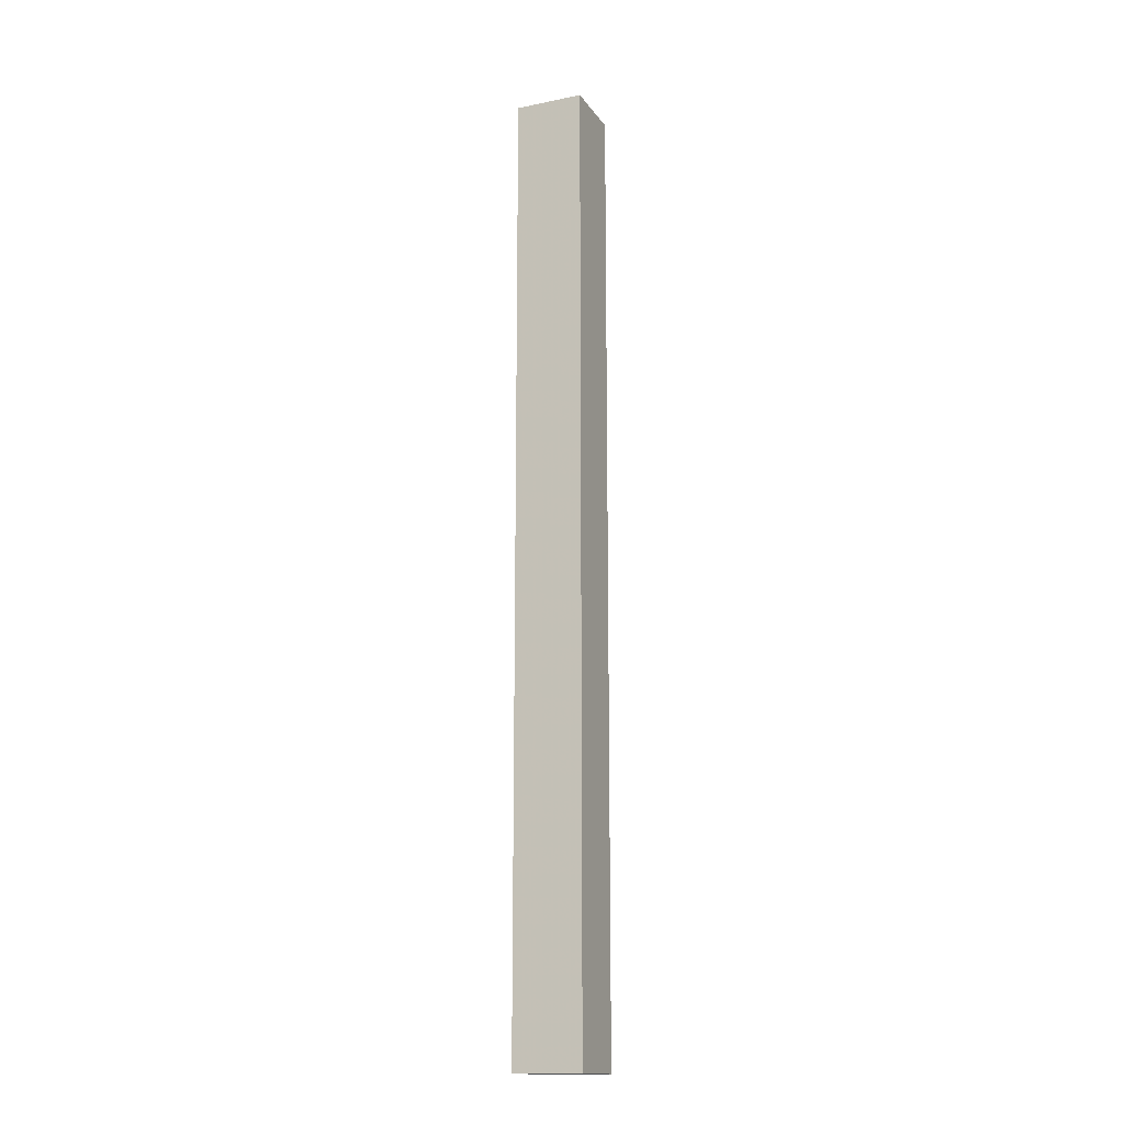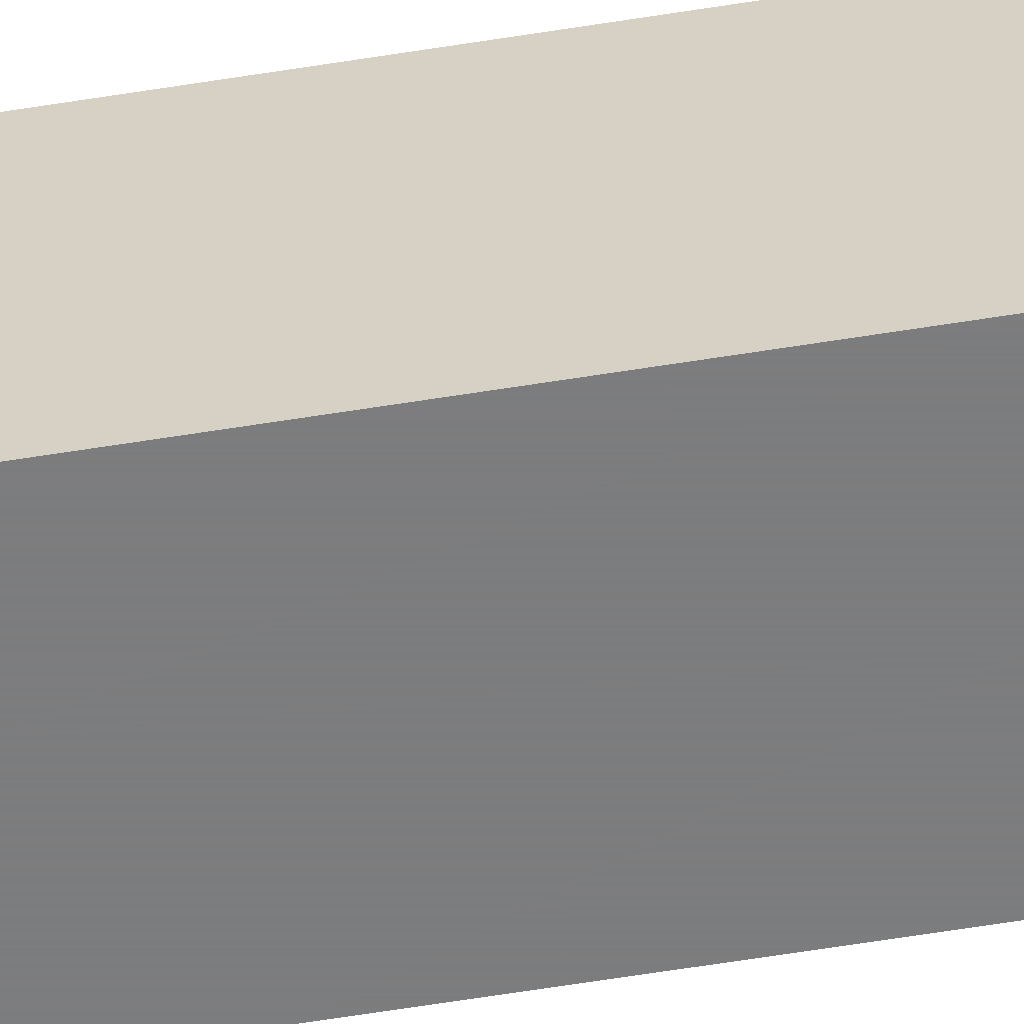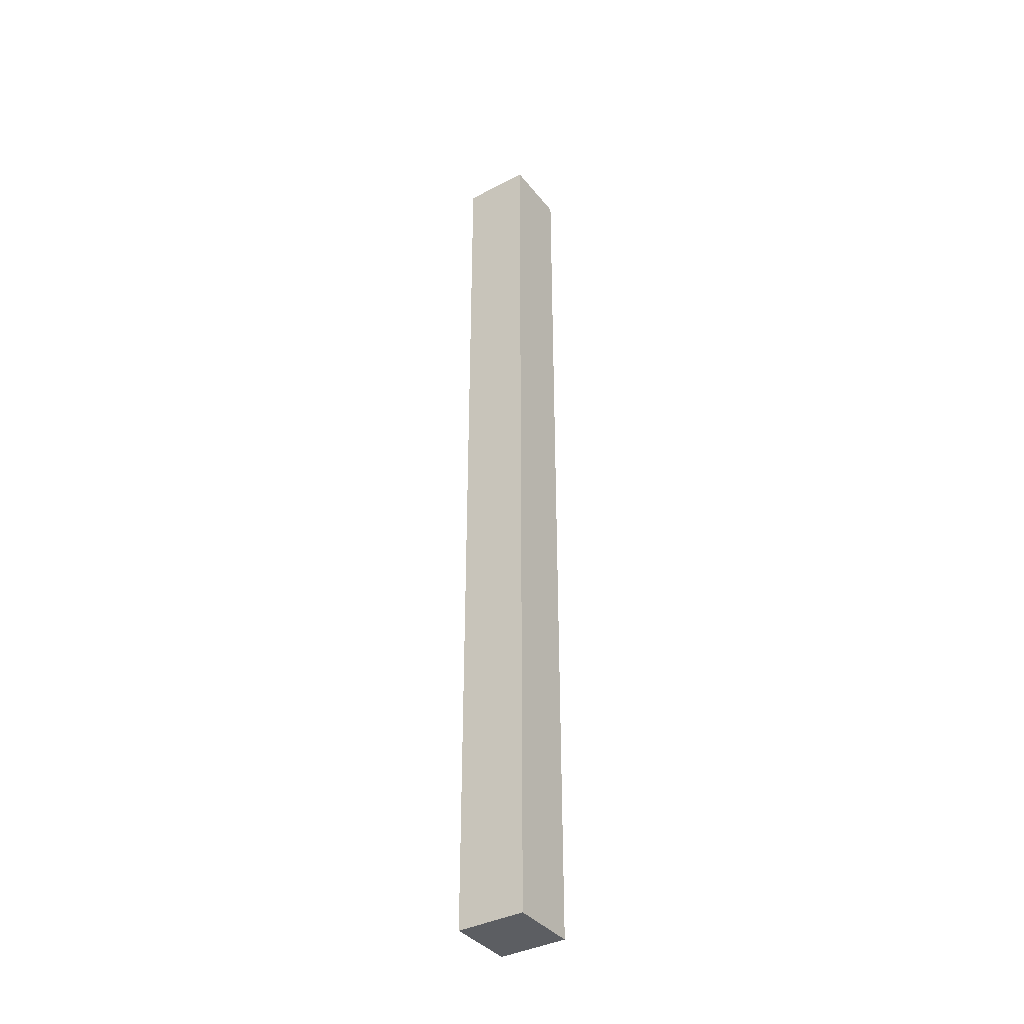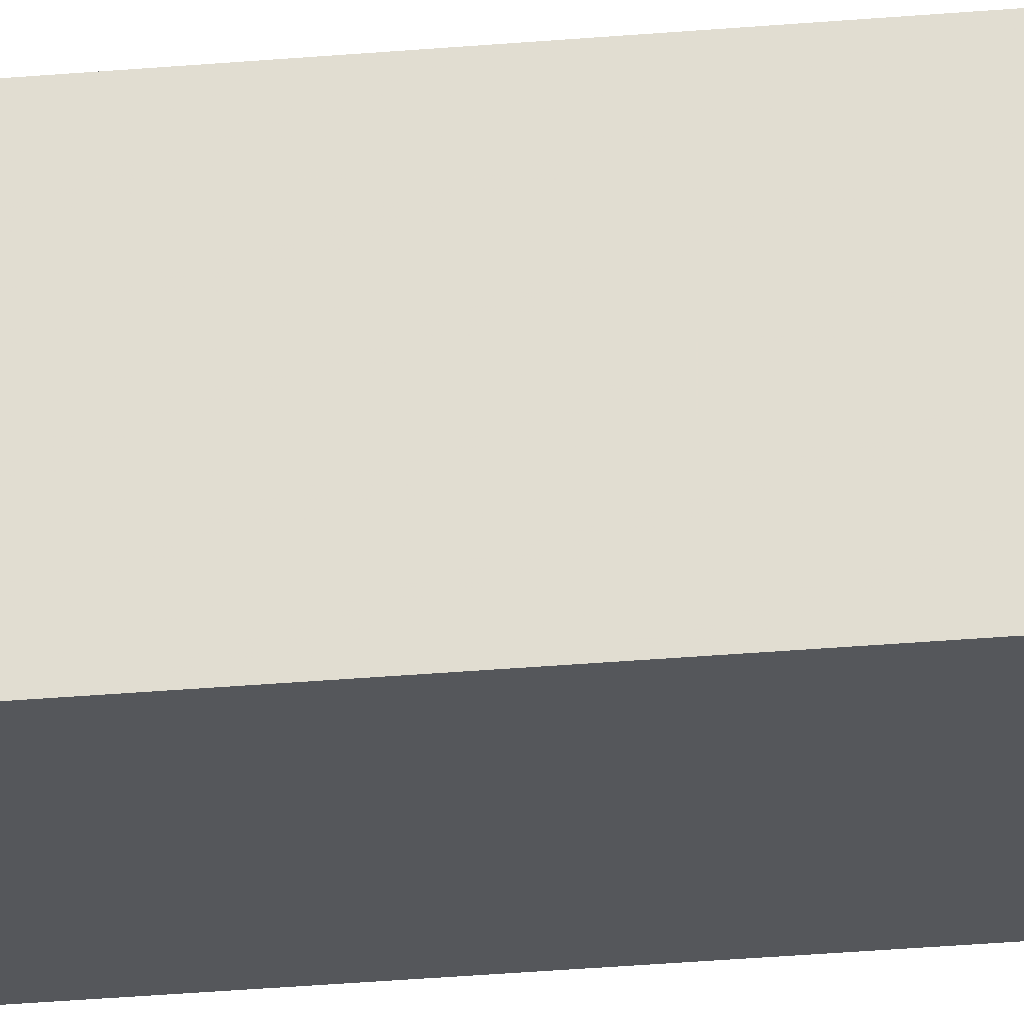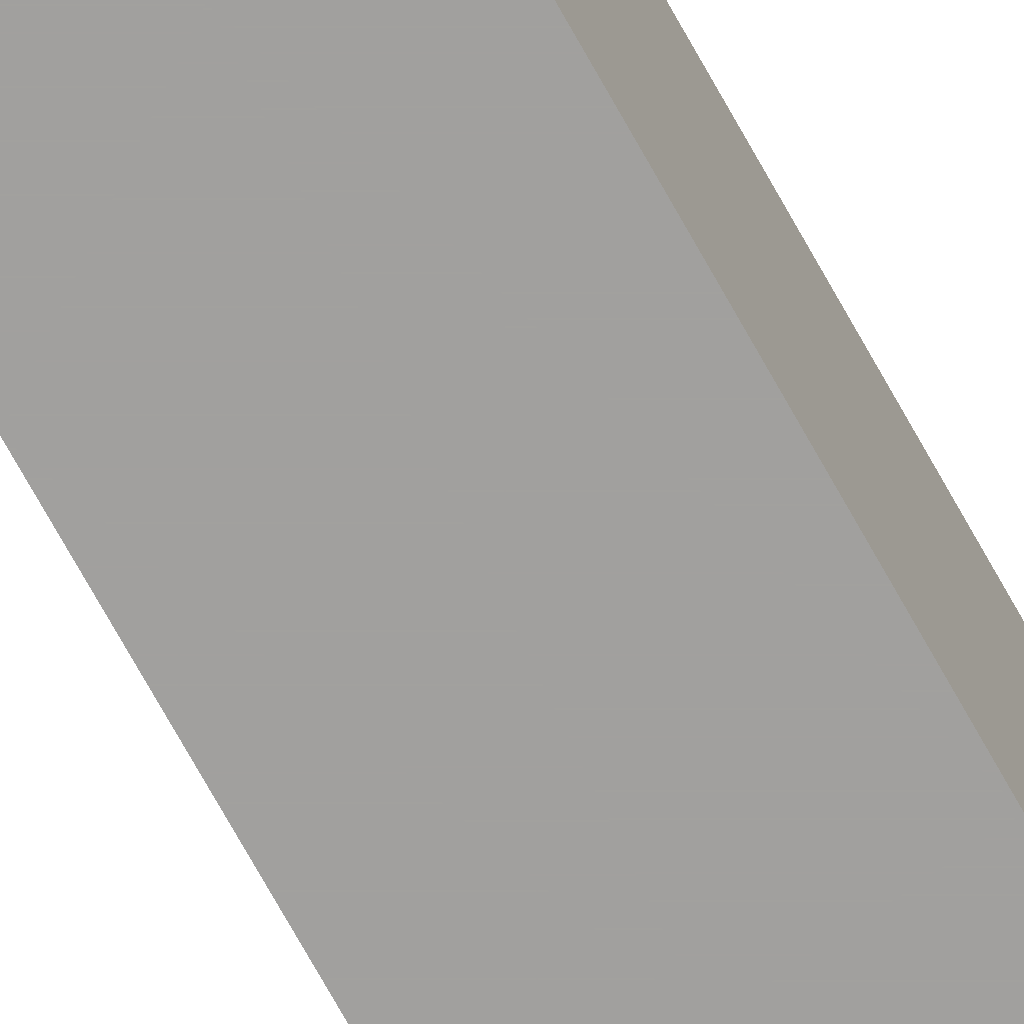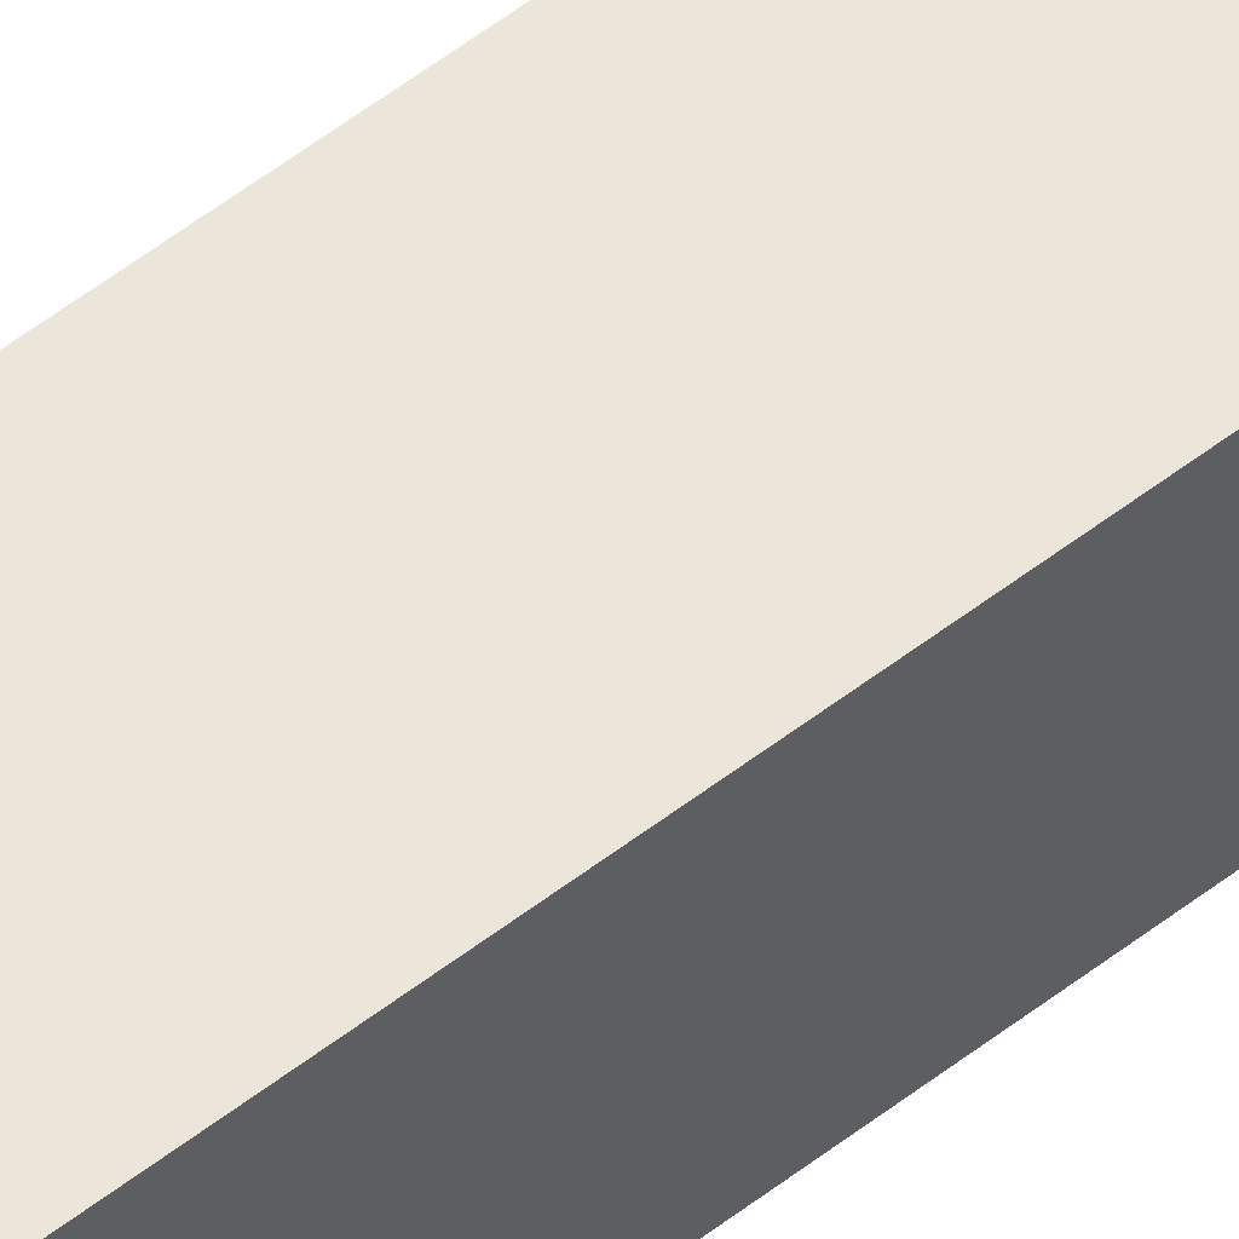
<metadata>
{"format":"obj","ext":"obj","renderer":"f3d","projection":"perspective","resolution":1024,"background":"white","views":[{"elev":-15.7,"azim":113.1,"up":"+Z"},{"elev":-58.9,"azim":-80.4,"up":"+Y"},{"elev":-37.7,"azim":-56.2,"up":"+Z"},{"elev":-26.6,"azim":-81.7,"up":"+Y"},{"elev":-71.8,"azim":29.0,"up":"+Y"},{"elev":57.1,"azim":-128.7,"up":"+Y"}]}
</metadata>
<code>
v 0.2554 -0.3306 0.491
v 0.2554 -0.2943 0.491
v 0.2191 -0.3306 0.491
v 0.2191 -0.2943 0.491
v 0.2191 -0.3306 -0.0168
v 0.2191 -0.2943 -0.0168
v 0.2554 -0.2943 -0.0168
v 0.2554 -0.3306 -0.0168
f 3 4 5
f 6 5 4
f 7 8 6
f 5 6 8
f 8 1 5
f 3 5 1
f 1 2 3
f 4 3 2
f 2 7 4
f 6 4 7
f 1 8 2
f 7 2 8

</code>
